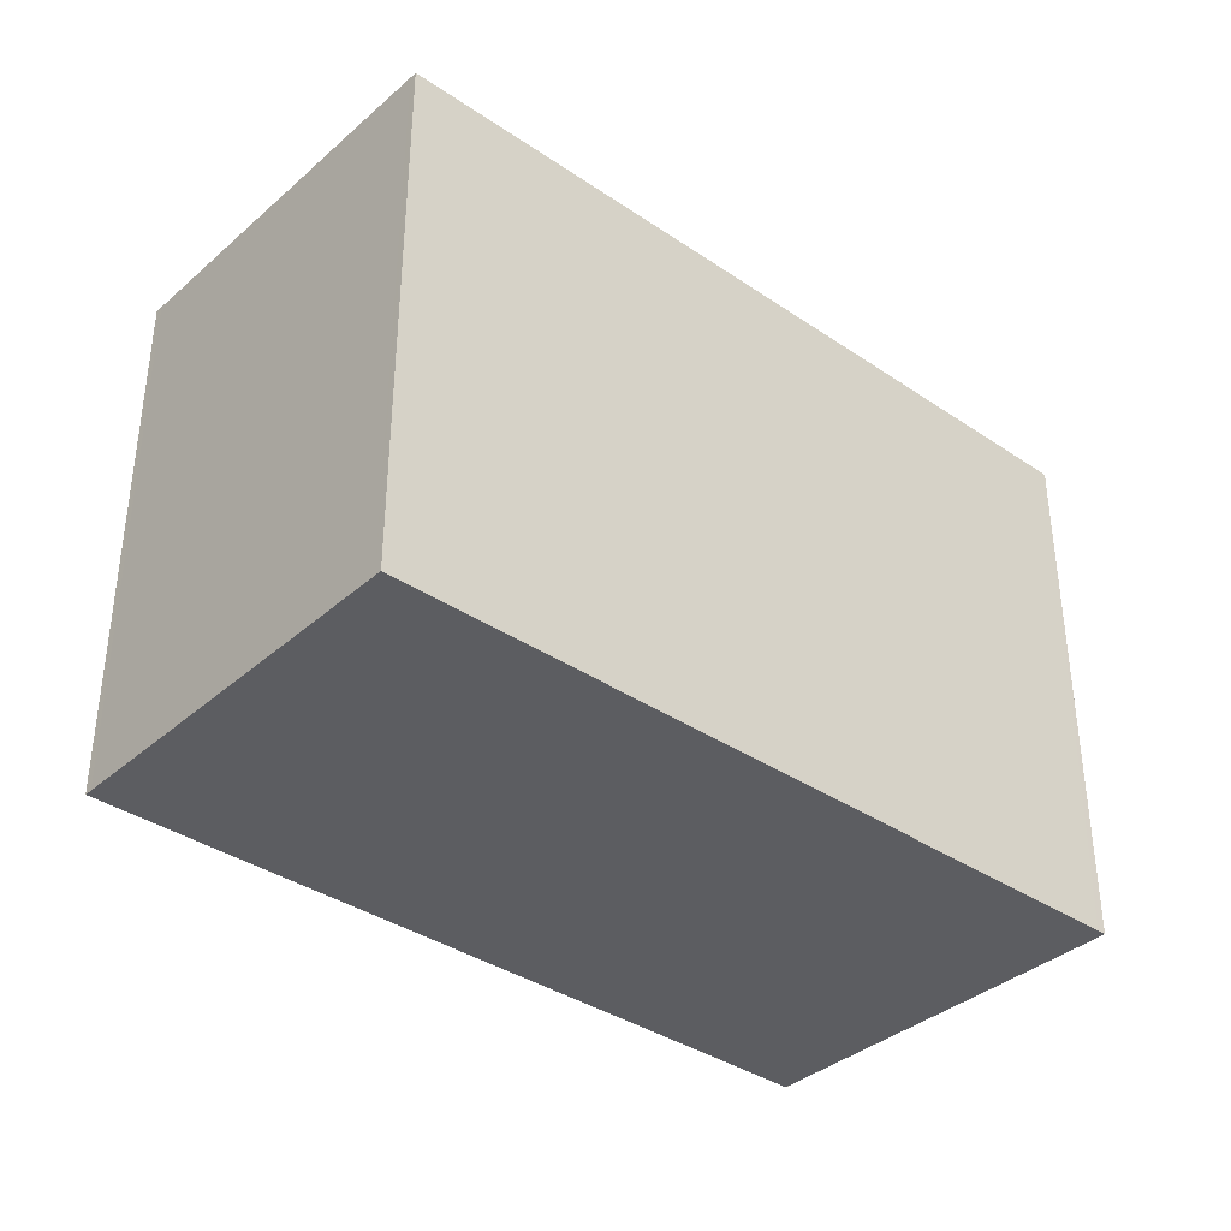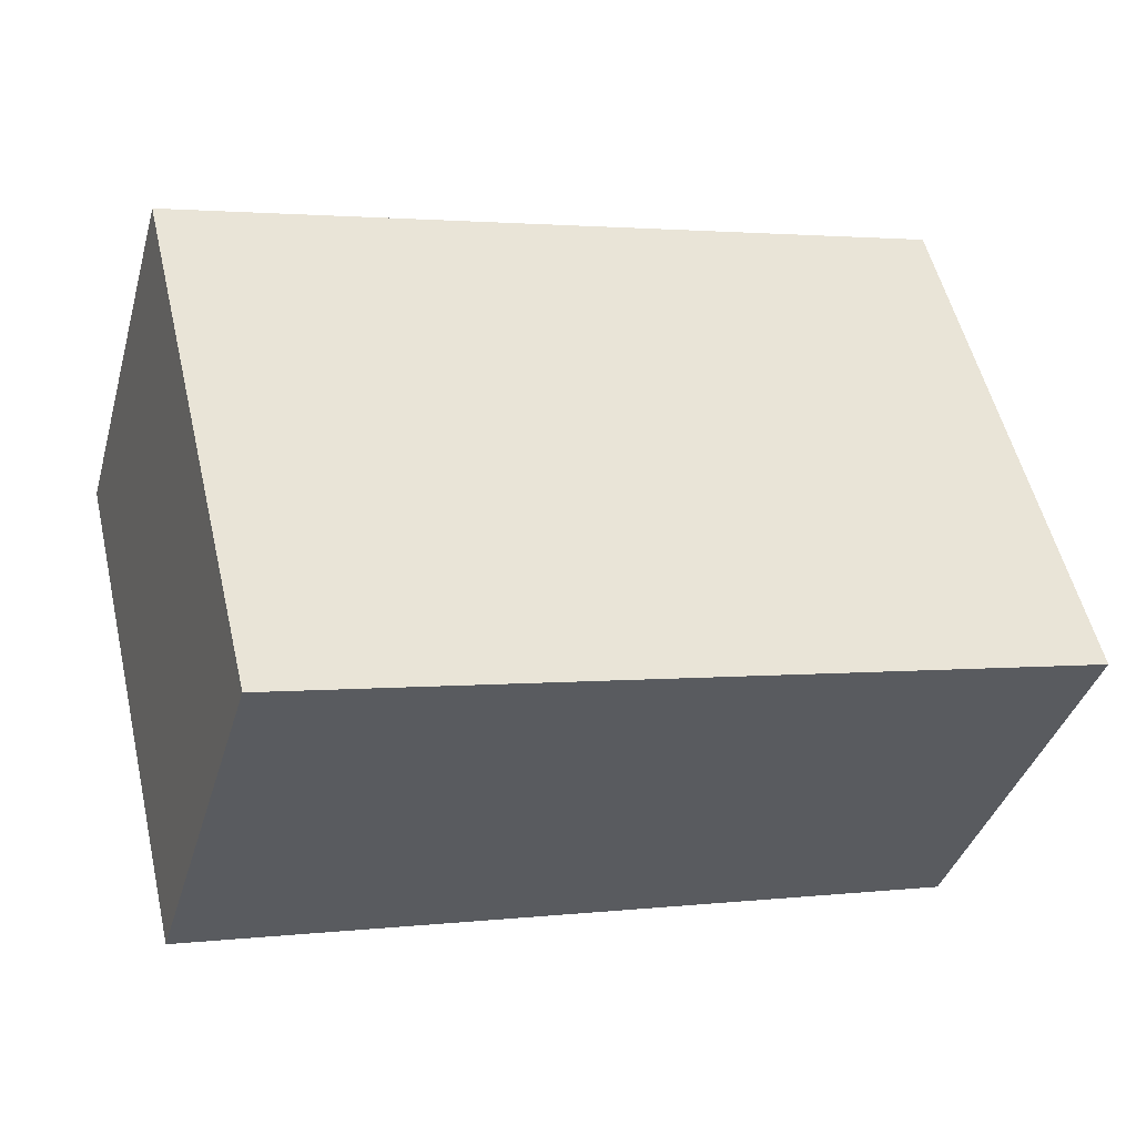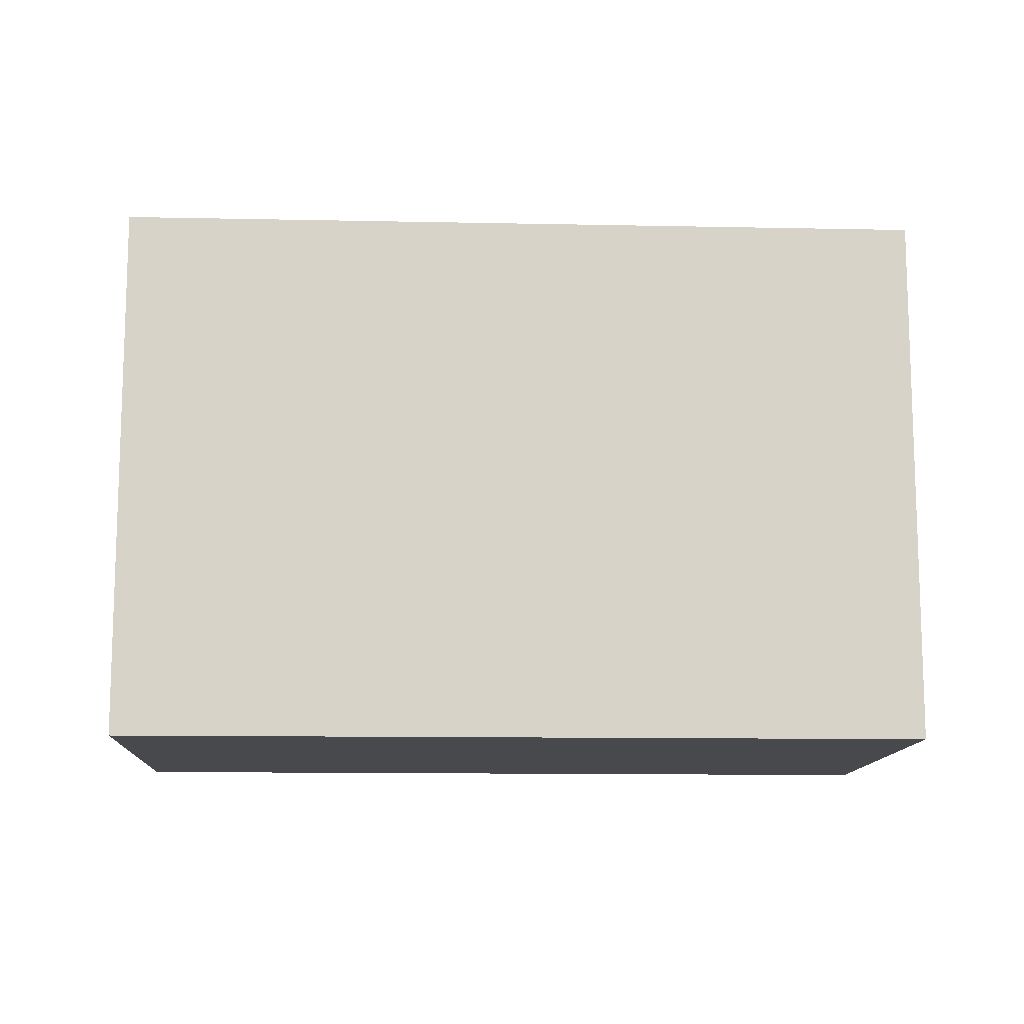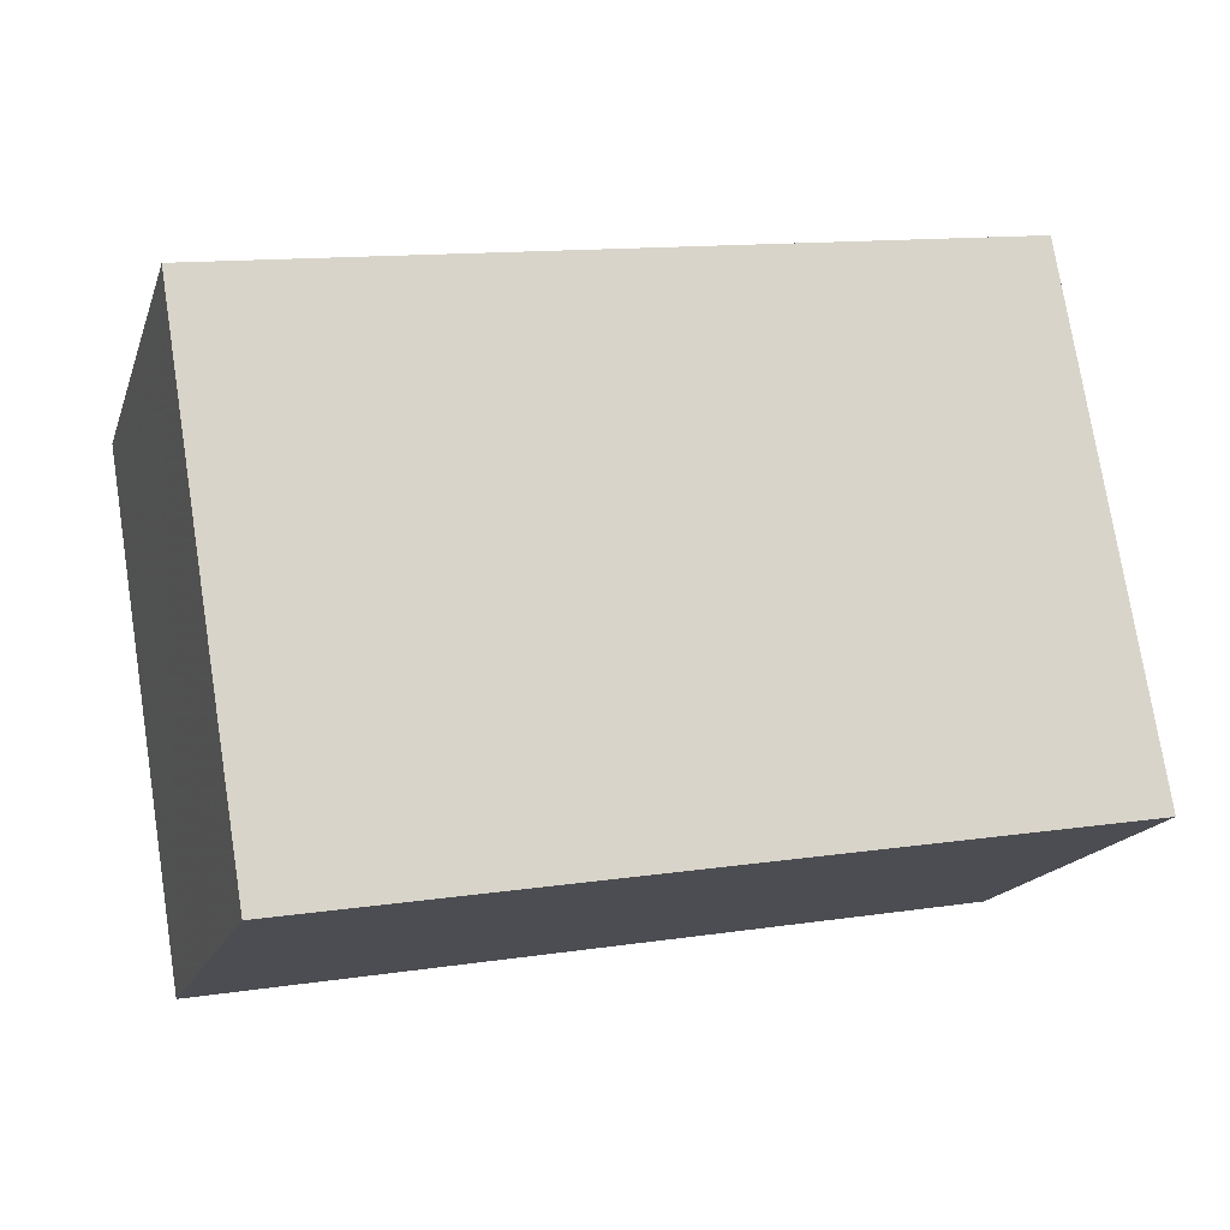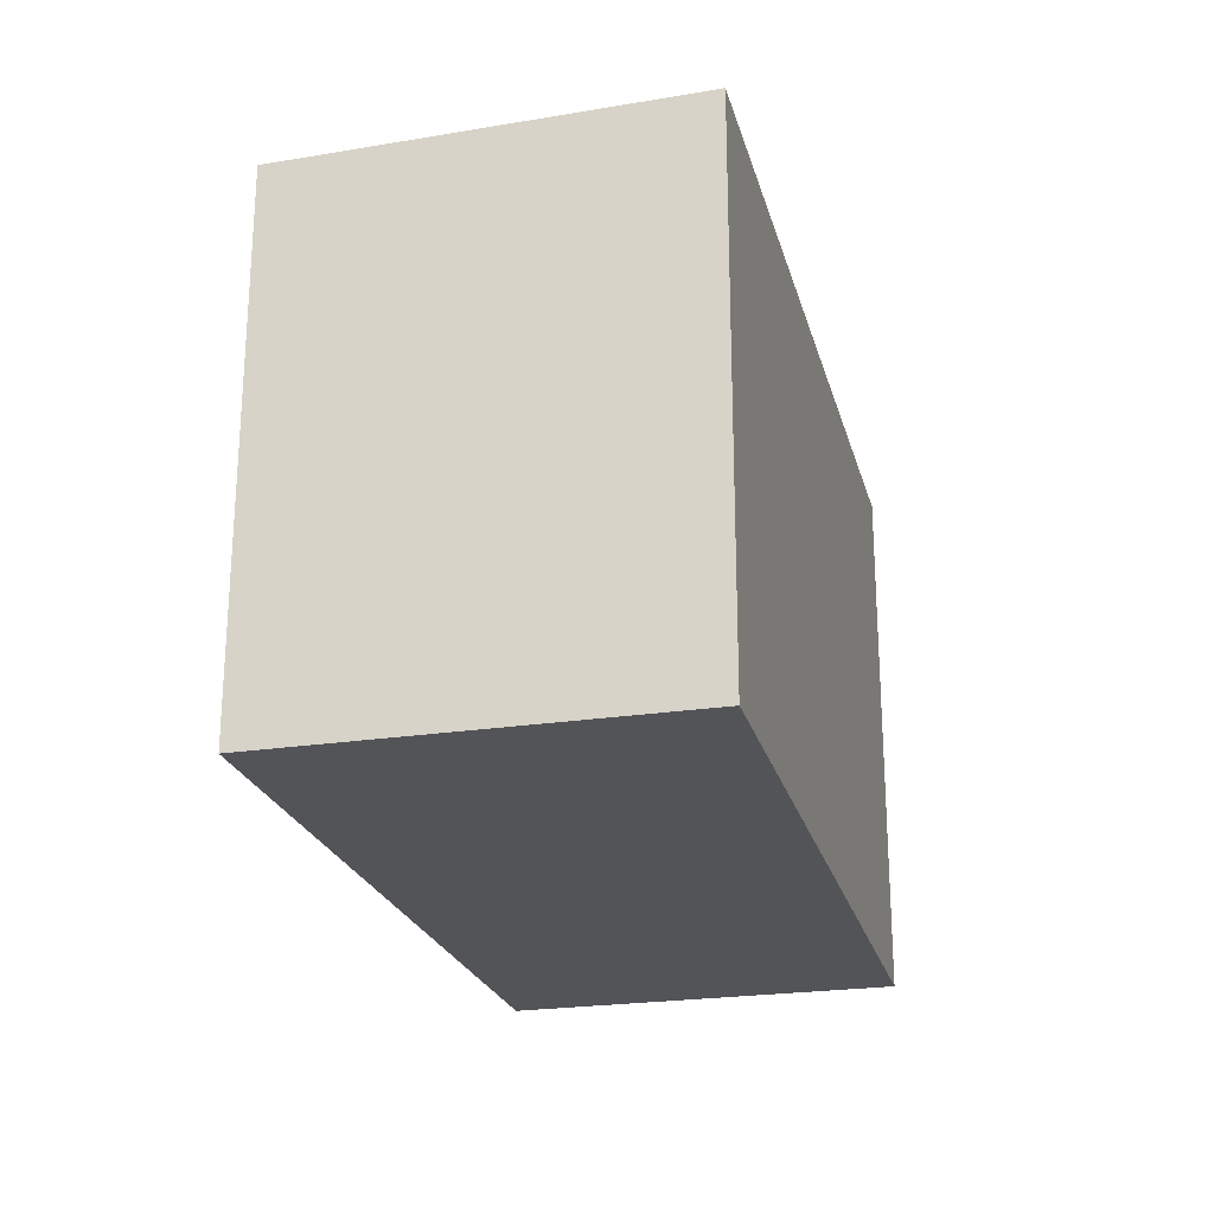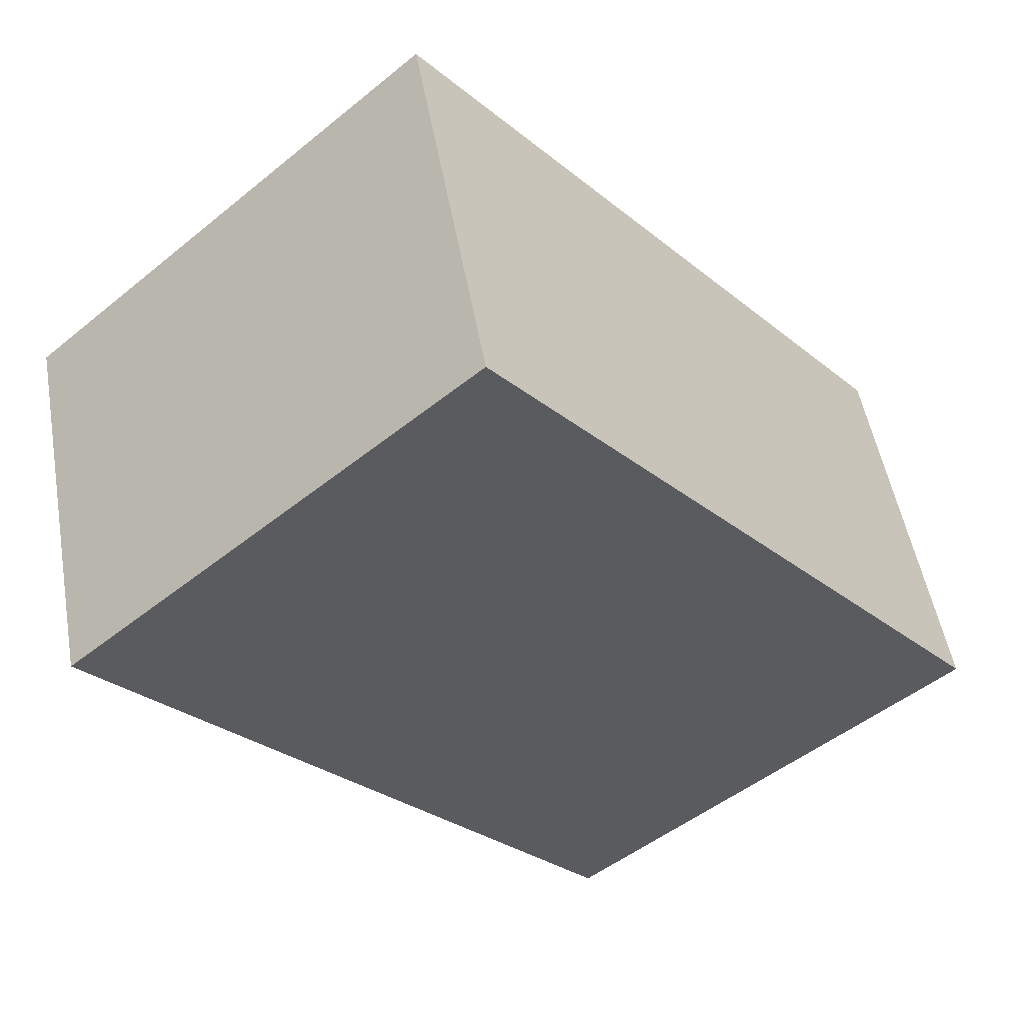
<metadata>
{"format":"obj","ext":"obj","renderer":"f3d","projection":"perspective","resolution":1024,"background":"white","views":[{"elev":-36.6,"azim":-24.9,"up":"+Z"},{"elev":54.7,"azim":166.7,"up":"+Y"},{"elev":-12.1,"azim":13.8,"up":"+Z"},{"elev":75.5,"azim":171.0,"up":"+Y"},{"elev":-23.6,"azim":120.8,"up":"+Z"},{"elev":-49.8,"azim":-48.4,"up":"+Y"}]}
</metadata>
<code>
v -1904 -2640 2.654
v -1904 -2638 2.689
v -1901 -2637 2.682
v -1900 -2639 2.646
v -1904 -2638 2.689
v -1904 -2640 2.653
v -1901 -2637 2.681
v -1904 -2638 2.688
v -1904 -2638 2.688
v -1901 -2637 2.681
v -1900 -2639 2.646
v -1901 -2637 2.682
v -1900 -2639 2.647
v -1900 -2639 2.647
v -1904 -2640 2.654
v -1904 -2640 2.654
v -1904 -2640 2.654
v -1904 -2640 2.654
v -1904 -2640 0
v -1904 -2640 4.441e-16
v -1904 -2638 2.689
v -1904 -2638 2.689
v -1904 -2638 0
v -1904 -2638 0
v -1901 -2637 2.681
v -1901 -2637 2.682
v -1901 -2637 0
v -1901 -2637 0
v -1900 -2639 2.646
v -1900 -2639 2.646
v -1900 -2639 4.441e-16
v -1900 -2639 4.441e-16
v -1901 -2637 2.682
v -1904 -2638 2.689
v -1904 -2638 0
v -1901 -2637 0
v -1904 -2640 2.654
v -1904 -2640 2.653
v -1904 -2640 0
v -1904 -2640 0
v -1900 -2639 2.647
v -1901 -2637 2.681
v -1901 -2637 0
v -1900 -2639 0
v -1904 -2638 2.689
v -1904 -2638 2.688
v -1904 -2638 0
v -1904 -2638 0
v -1904 -2640 2.653
v -1900 -2639 2.646
v -1900 -2639 4.441e-16
v -1904 -2640 0
v -1901 -2637 2.682
v -1901 -2637 2.682
v -1901 -2637 0
v -1901 -2637 0
v -1900 -2639 2.646
v -1900 -2639 2.647
v -1900 -2639 0
v -1900 -2639 4.441e-16
v -1904 -2638 2.688
v -1904 -2640 2.654
v -1904 -2640 4.441e-16
v -1904 -2638 0
v -1904 -2640 0
v -1904 -2638 0
v -1901 -2637 0
v -1900 -2639 0
f 9 2 5 8
f 10 8 5 12
f 13 11 6 15
f 15 6 1 16
f 14 4 11 13
f 12 3 7 10
f 13 10 7 14
f 15 8 10 13
f 16 9 8 15
f 18 19 20 17
f 22 23 24 21
f 26 27 28 25
f 30 31 32 29
f 34 35 36 33
f 38 39 40 37
f 42 43 44 41
f 46 47 48 45
f 50 51 52 49
f 54 55 56 53
f 58 59 60 57
f 62 63 64 61
f 66 67 68 65

</code>
